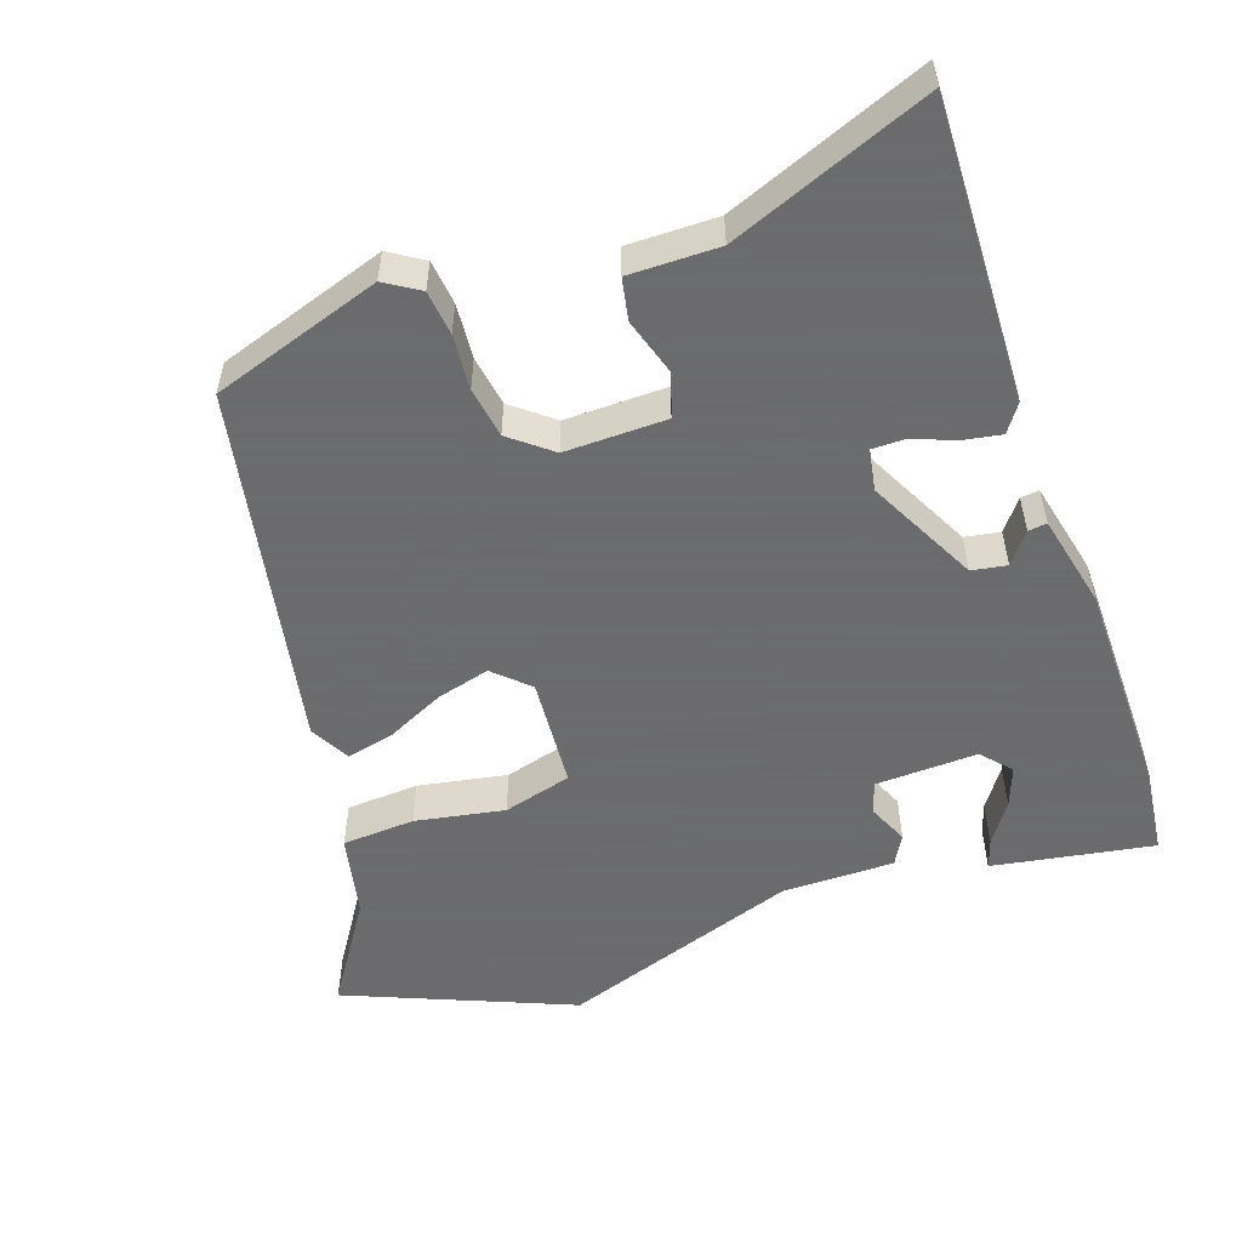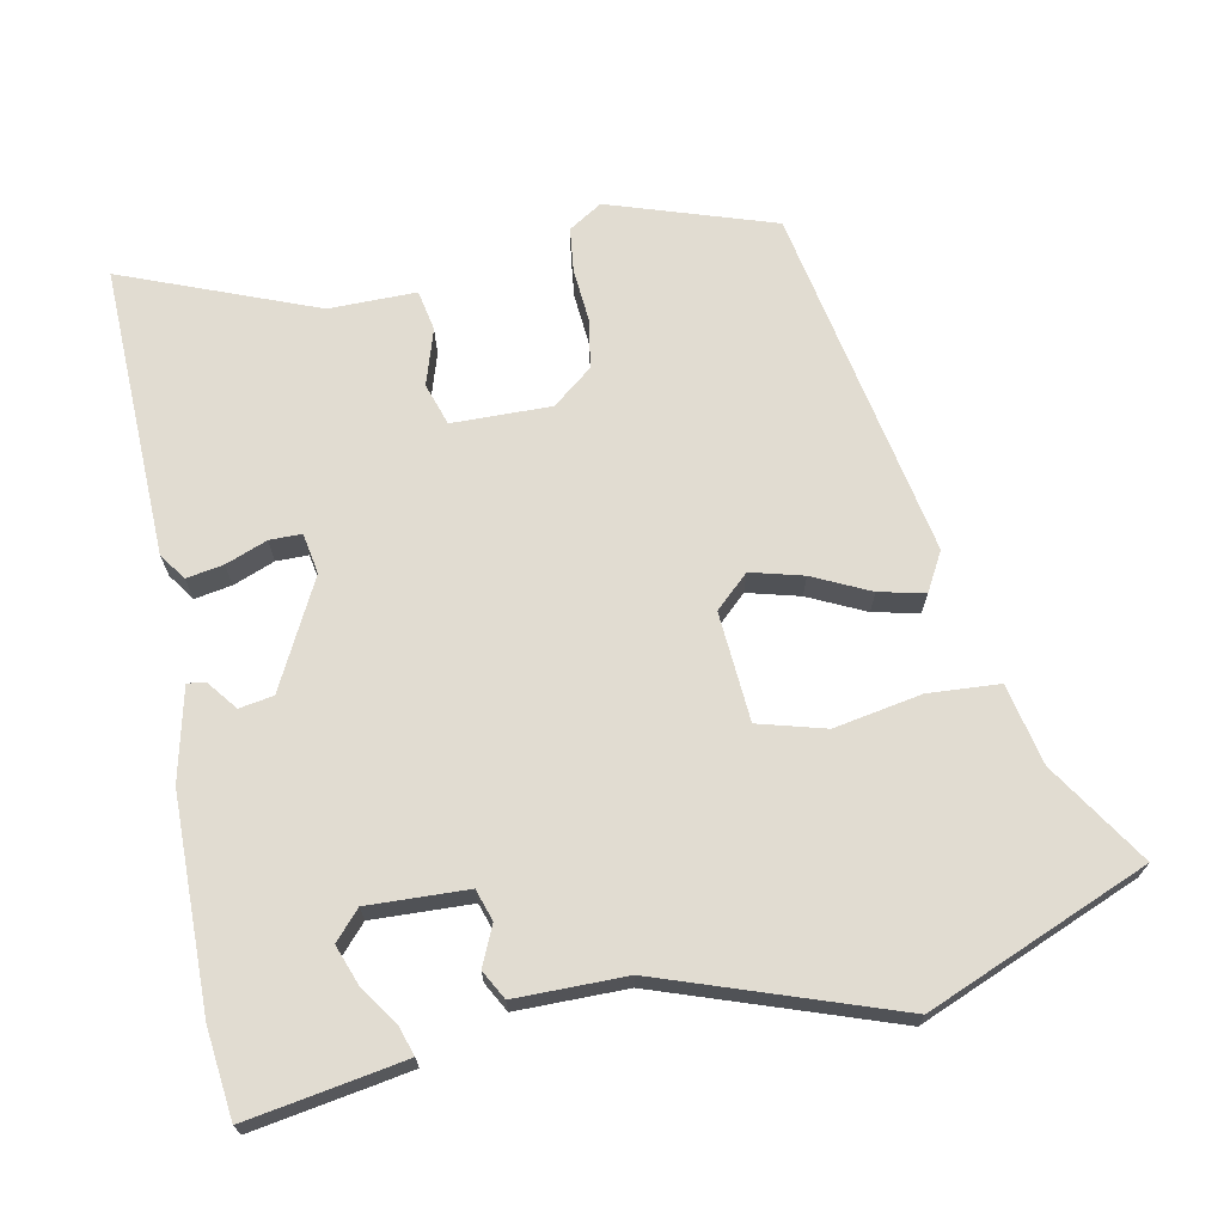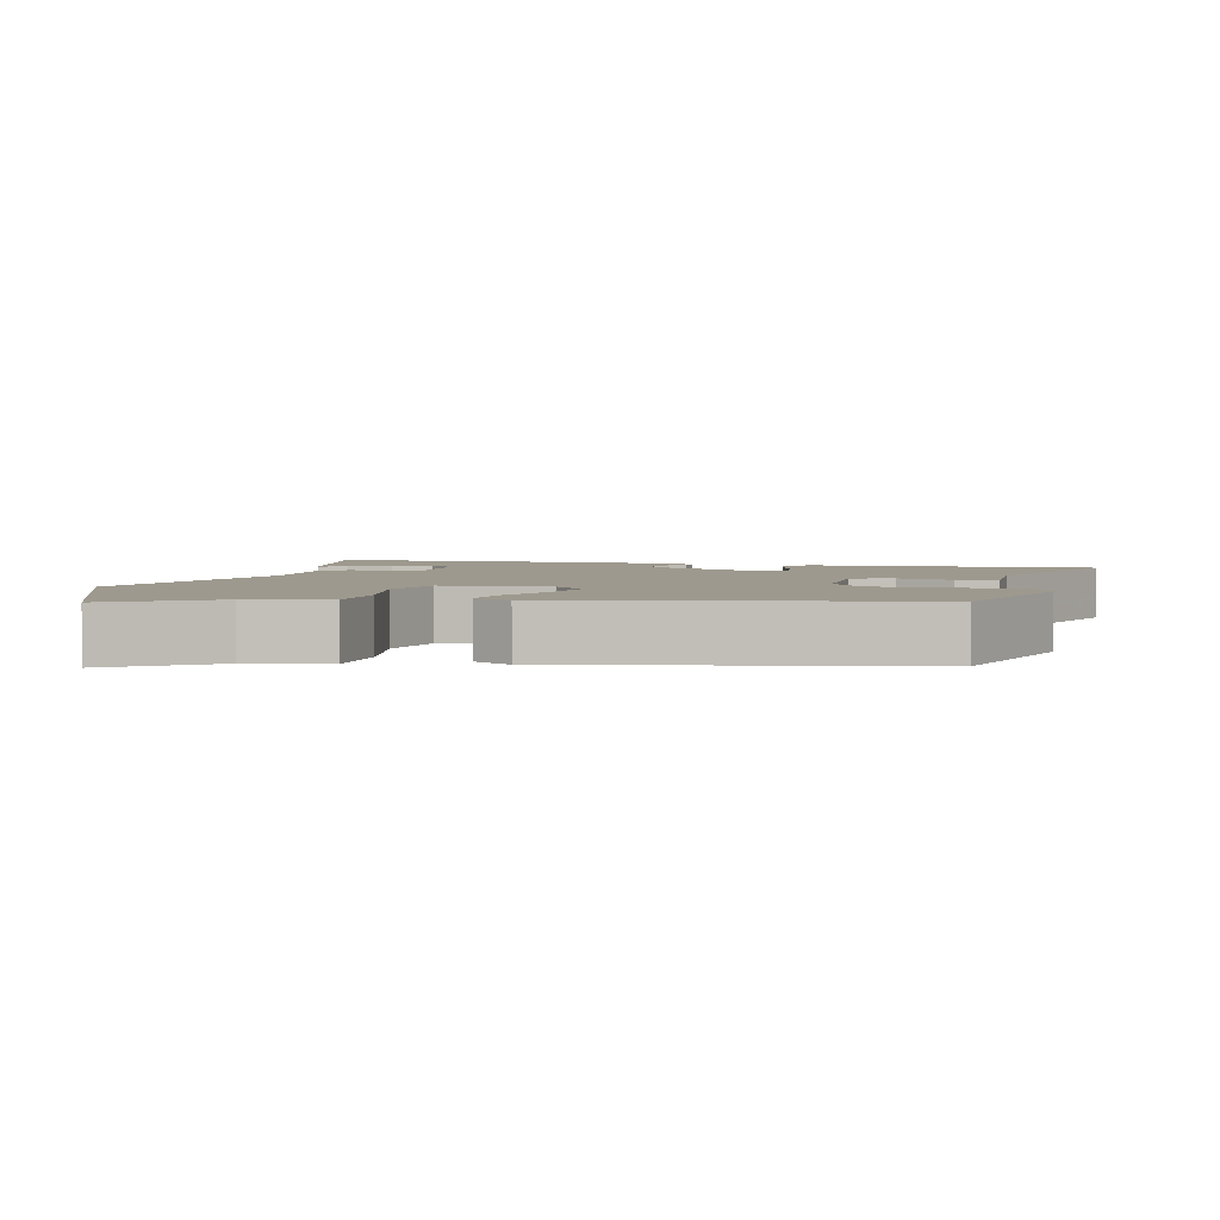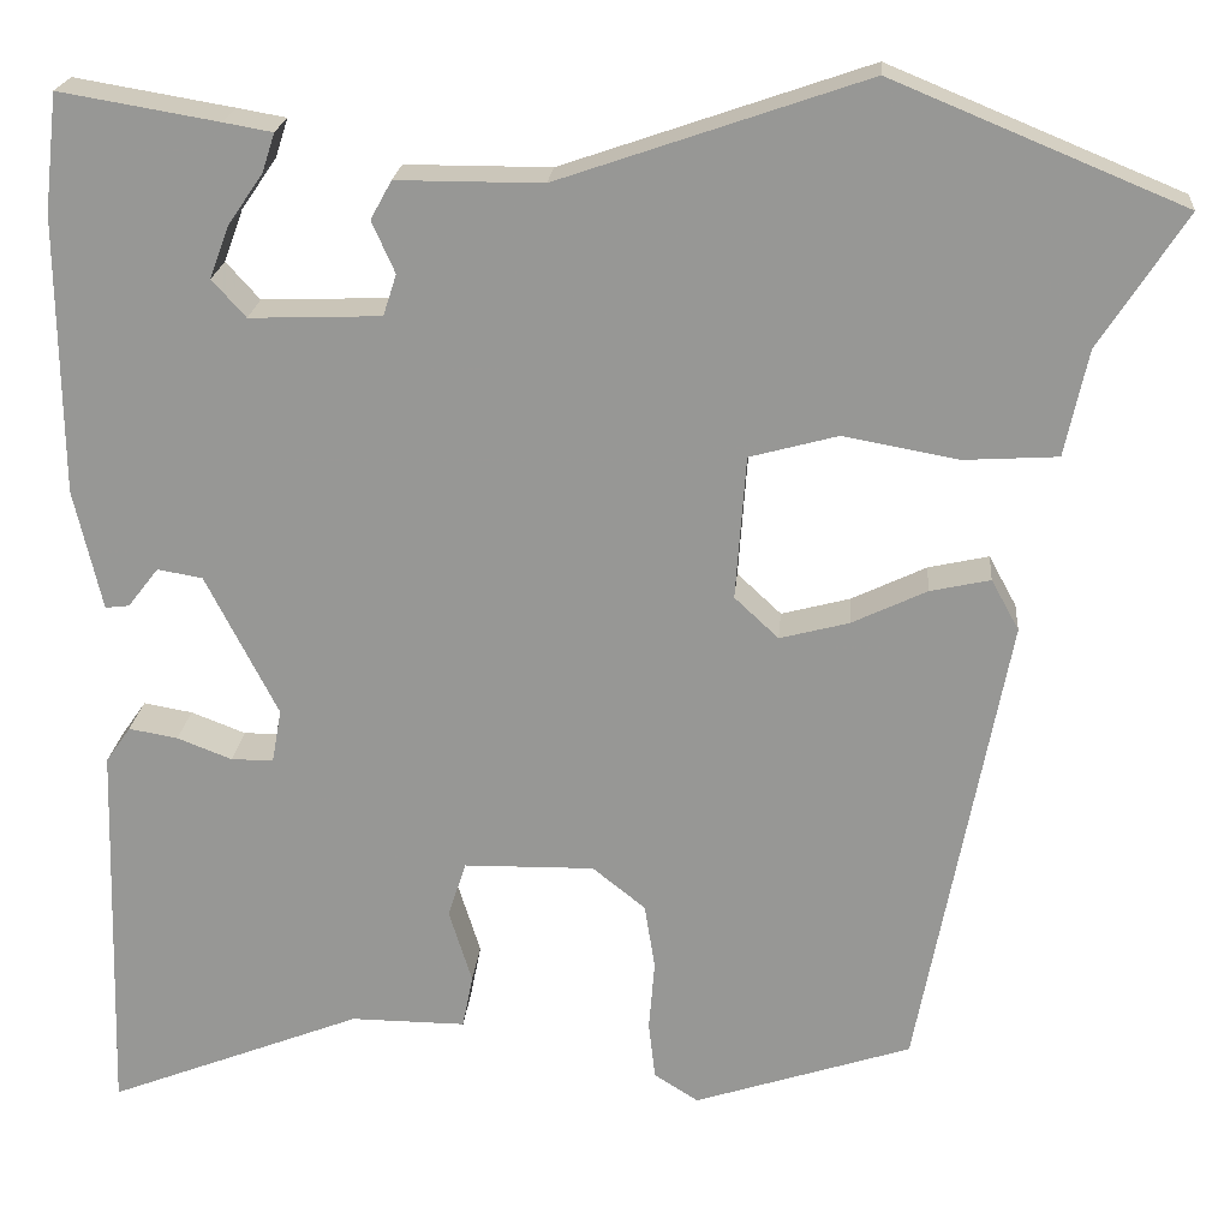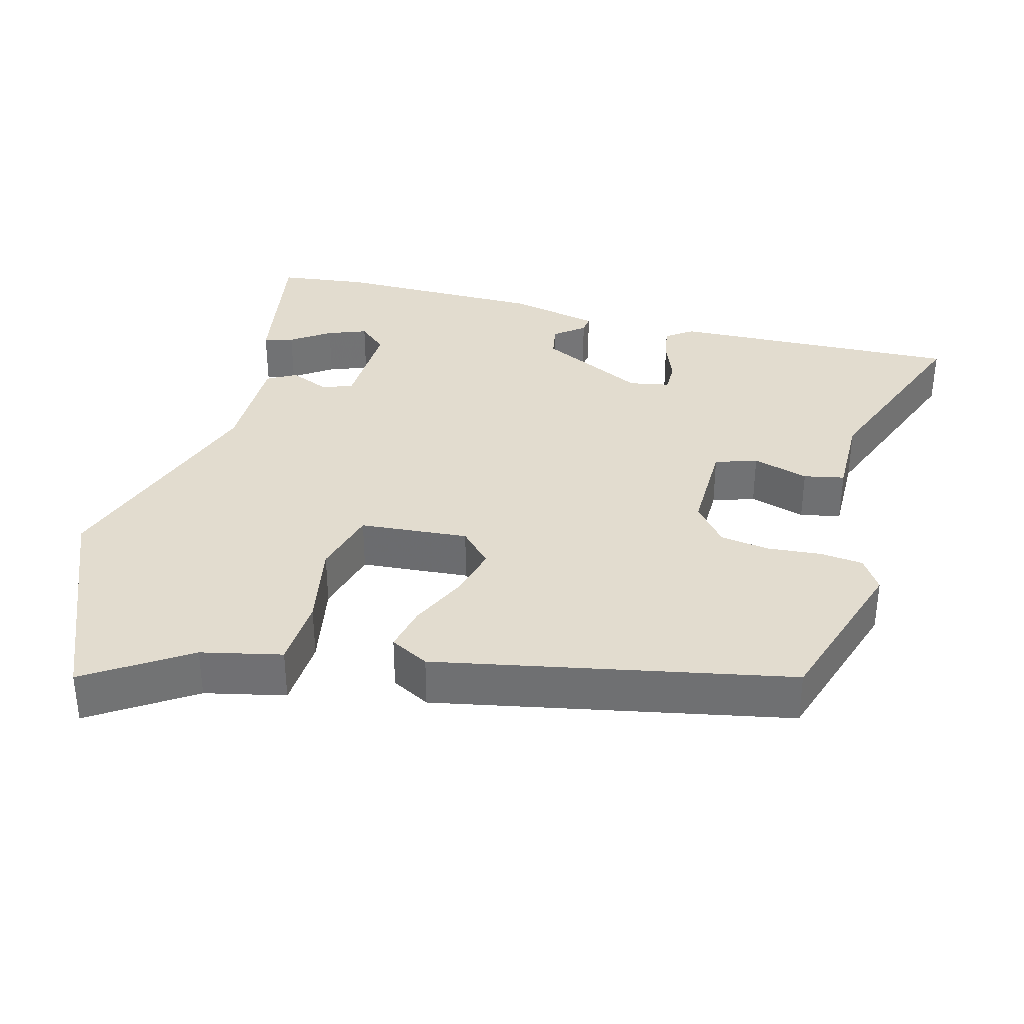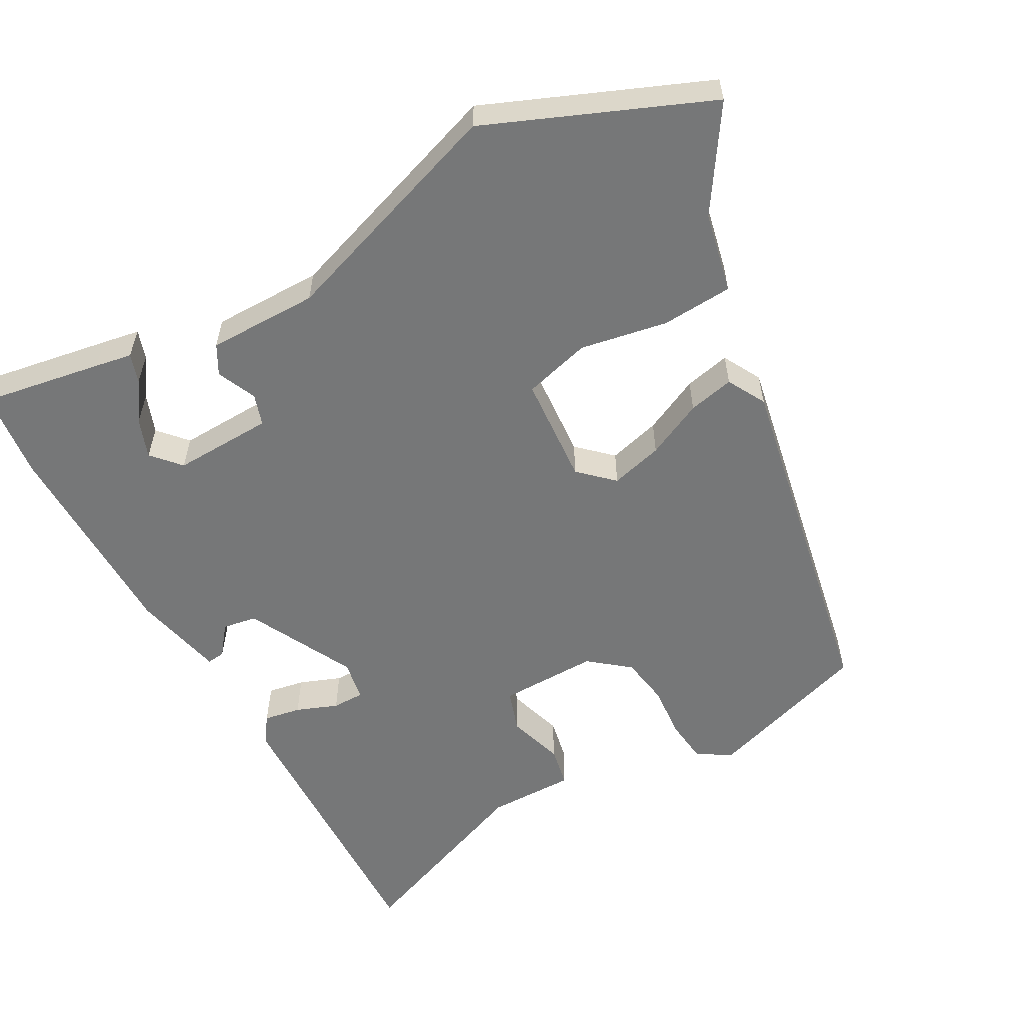
<metadata>
{"format":"obj","ext":"obj","renderer":"f3d","projection":"perspective","resolution":1024,"background":"white","views":[{"elev":-53.5,"azim":-160.9,"up":"+Y"},{"elev":69.2,"azim":-11.1,"up":"+Y"},{"elev":3.5,"azim":103.5,"up":"+Y"},{"elev":21.1,"azim":4.8,"up":"+Z"},{"elev":34.7,"azim":104.6,"up":"+Y"},{"elev":-57.0,"azim":28.9,"up":"+Y"}]}
</metadata>
<code>
v 0.308 0.07 0.579
v 0.611 0.07 0.454
v 0.521 0.07 0.315
v 0.497 0.07 0.204
v 0.399 0.07 0.198
v 0.279 0.07 0.22
v 0.187 0.07 0.195
v 0.176 0.07 0.045
v 0.222 0.07 0.002
v 0.294 0.07 0.021
v 0.372 0.07 0.058
v 0.435 0.07 0.072
v 0.464 0.07 0.019
v 0.371 0.07 -0.467
v 0.144 0.07 -0.541
v 0.098 0.07 -0.512
v 0.091 0.07 -0.452
v 0.097 0.07 -0.378
v 0.086 0.07 -0.31
v 0.031 0.07 -0.266
v -0.105 0.07 -0.268
v -0.124 0.07 -0.326
v -0.1 0.07 -0.403
v -0.111 0.07 -0.459
v -0.231 0.07 -0.458
v -0.497 0.07 -0.562
v -0.485 0.07 -0.16
v -0.459 0.07 -0.123
v -0.408 0.07 -0.132
v -0.351 0.07 -0.154
v -0.307 0.07 -0.154
v -0.297 0.07 -0.098
v -0.372 0.07 0.049
v -0.419 0.07 0.057
v -0.451 0.07 0.016
v -0.476 0.07 0.013
v -0.505 0.07 0.139
v -0.508 0.07 0.429
v -0.494 0.07 0.551
v -0.329 0.07 0.523
v -0.278 0.07 0.514
v -0.291 0.07 0.474
v -0.328 0.07 0.42
v -0.348 0.07 0.366
v -0.313 0.07 0.327
v -0.176 0.07 0.332
v -0.162 0.07 0.375
v -0.186 0.07 0.429
v -0.164 0.07 0.469
v -0.012 0.07 0.469
v 0.308 0 0.579
v 0.611 0 0.454
v 0.521 0 0.315
v 0.497 0 0.204
v 0.399 0 0.198
v 0.279 0 0.22
v 0.187 0 0.195
v 0.176 0 0.045
v 0.222 0 0.002
v 0.294 0 0.021
v 0.372 0 0.058
v 0.435 0 0.072
v 0.464 0 0.019
v 0.371 0 -0.467
v 0.144 0 -0.541
v 0.098 0 -0.512
v 0.091 0 -0.452
v 0.097 0 -0.378
v 0.086 0 -0.31
v 0.031 0 -0.266
v -0.105 0 -0.268
v -0.124 0 -0.326
v -0.1 0 -0.403
v -0.111 0 -0.459
v -0.231 0 -0.458
v -0.497 0 -0.562
v -0.485 0 -0.16
v -0.459 0 -0.123
v -0.408 0 -0.132
v -0.351 0 -0.154
v -0.307 0 -0.154
v -0.297 0 -0.098
v -0.372 0 0.049
v -0.419 0 0.057
v -0.451 0 0.016
v -0.476 0 0.013
v -0.505 0 0.139
v -0.508 0 0.429
v -0.494 0 0.551
v -0.329 0 0.523
v -0.278 0 0.514
v -0.291 0 0.474
v -0.328 0 0.42
v -0.348 0 0.366
v -0.313 0 0.327
v -0.176 0 0.332
v -0.162 0 0.375
v -0.186 0 0.429
v -0.164 0 0.469
v -0.012 0 0.469
f 47 48 49 50
f 1 2 3
f 50 1 3
f 47 50 3
f 46 47 3
f 45 46 3 4
f 41 42 43
f 40 41 43
f 39 40 43
f 38 39 43
f 38 43 44
f 38 44 45
f 37 38 45
f 36 37 45
f 35 36 45
f 34 35 45
f 28 29 30
f 27 28 30
f 26 27 30
f 25 26 30
f 25 30 31
f 24 25 31
f 23 24 31
f 22 23 31
f 21 22 31 32
f 16 17 18
f 15 16 18
f 14 15 18
f 13 14 18
f 12 13 18
f 11 12 18
f 10 11 18
f 9 10 18 19
f 8 9 19 20
f 4 5 6
f 45 4 6
f 45 6 7
f 34 45 7
f 33 34 7
f 21 32 33
f 20 21 33
f 8 20 33
f 7 8 33
f 100 99 98 97
f 53 52 51
f 53 51 100
f 53 100 97
f 53 97 96
f 54 53 96 95
f 93 92 91
f 93 91 90
f 93 90 89
f 93 89 88
f 94 93 88
f 95 94 88
f 95 88 87
f 95 87 86
f 95 86 85
f 95 85 84
f 80 79 78
f 80 78 77
f 80 77 76
f 80 76 75
f 81 80 75
f 81 75 74
f 81 74 73
f 81 73 72
f 82 81 72 71
f 68 67 66
f 68 66 65
f 68 65 64
f 68 64 63
f 68 63 62
f 68 62 61
f 68 61 60
f 69 68 60 59
f 70 69 59 58
f 56 55 54
f 56 54 95
f 57 56 95
f 57 95 84
f 57 84 83
f 83 82 71
f 83 71 70
f 83 70 58
f 83 58 57
f 1 51 52 2
f 2 52 53 3
f 3 53 54 4
f 4 54 55 5
f 5 55 56 6
f 6 56 57 7
f 7 57 58 8
f 8 58 59 9
f 9 59 60 10
f 10 60 61 11
f 11 61 62 12
f 12 62 63 13
f 13 63 64 14
f 14 64 65 15
f 15 65 66 16
f 16 66 67 17
f 17 67 68 18
f 18 68 69 19
f 19 69 70 20
f 20 70 71 21
f 21 71 72 22
f 22 72 73 23
f 23 73 74 24
f 24 74 75 25
f 25 75 76 26
f 26 76 77 27
f 27 77 78 28
f 28 78 79 29
f 29 79 80 30
f 30 80 81 31
f 31 81 82 32
f 32 82 83 33
f 33 83 84 34
f 34 84 85 35
f 35 85 86 36
f 36 86 87 37
f 37 87 88 38
f 38 88 89 39
f 39 89 90 40
f 40 90 91 41
f 41 91 92 42
f 42 92 93 43
f 43 93 94 44
f 44 94 95 45
f 45 95 96 46
f 46 96 97 47
f 47 97 98 48
f 48 98 99 49
f 49 99 100 50
f 50 100 51 1

</code>
